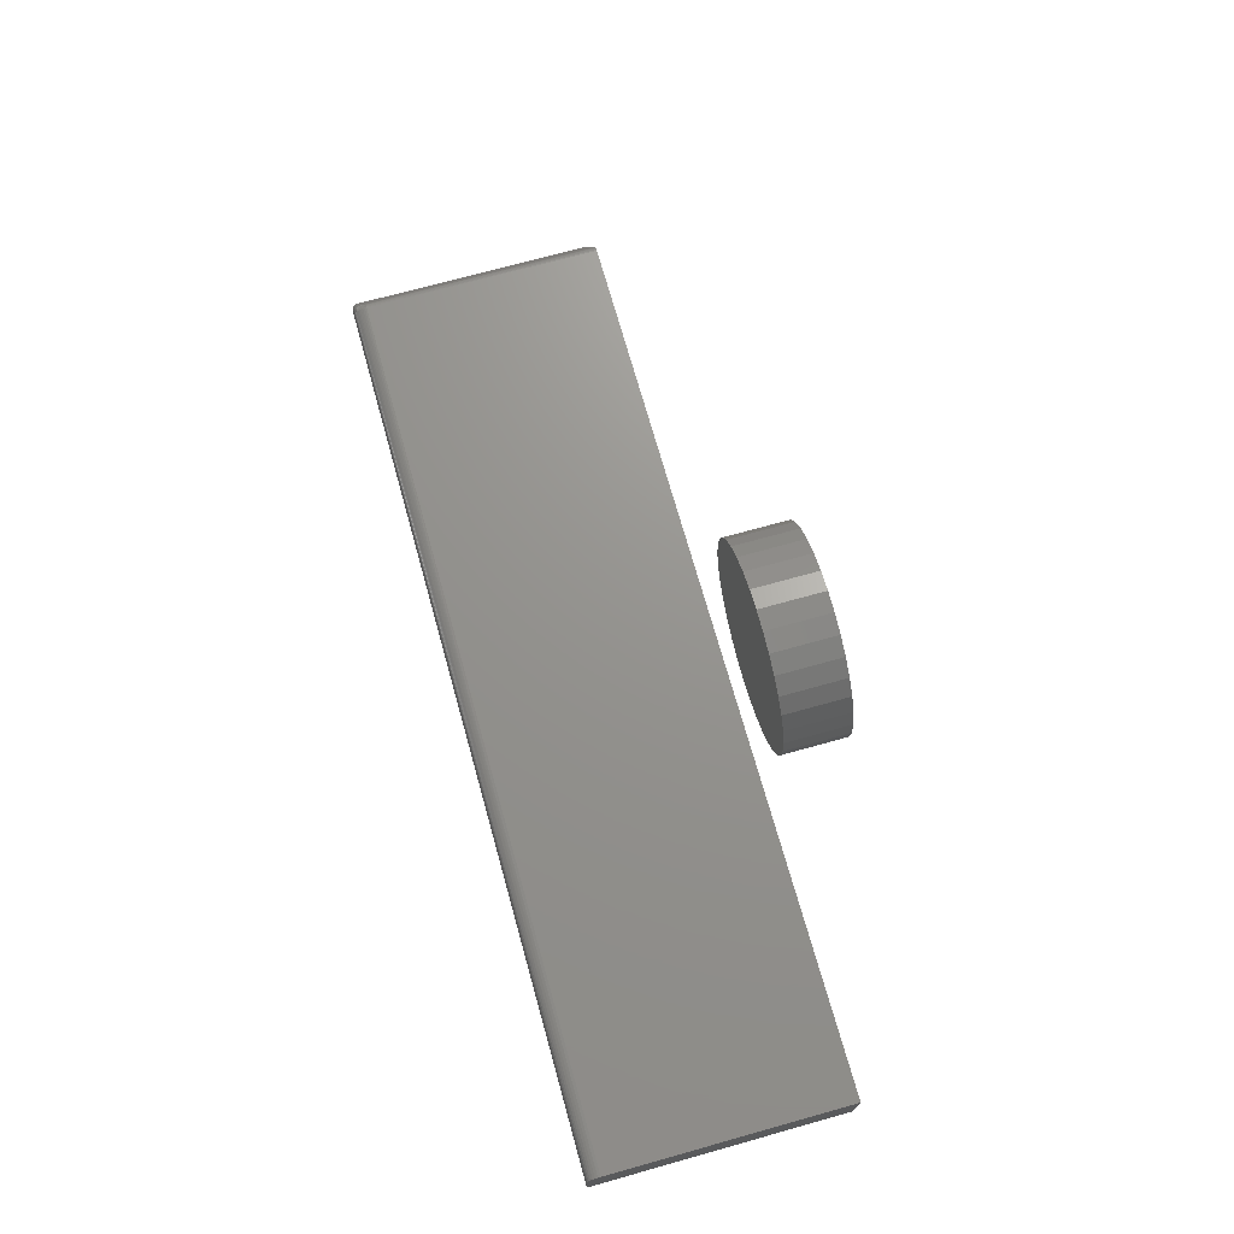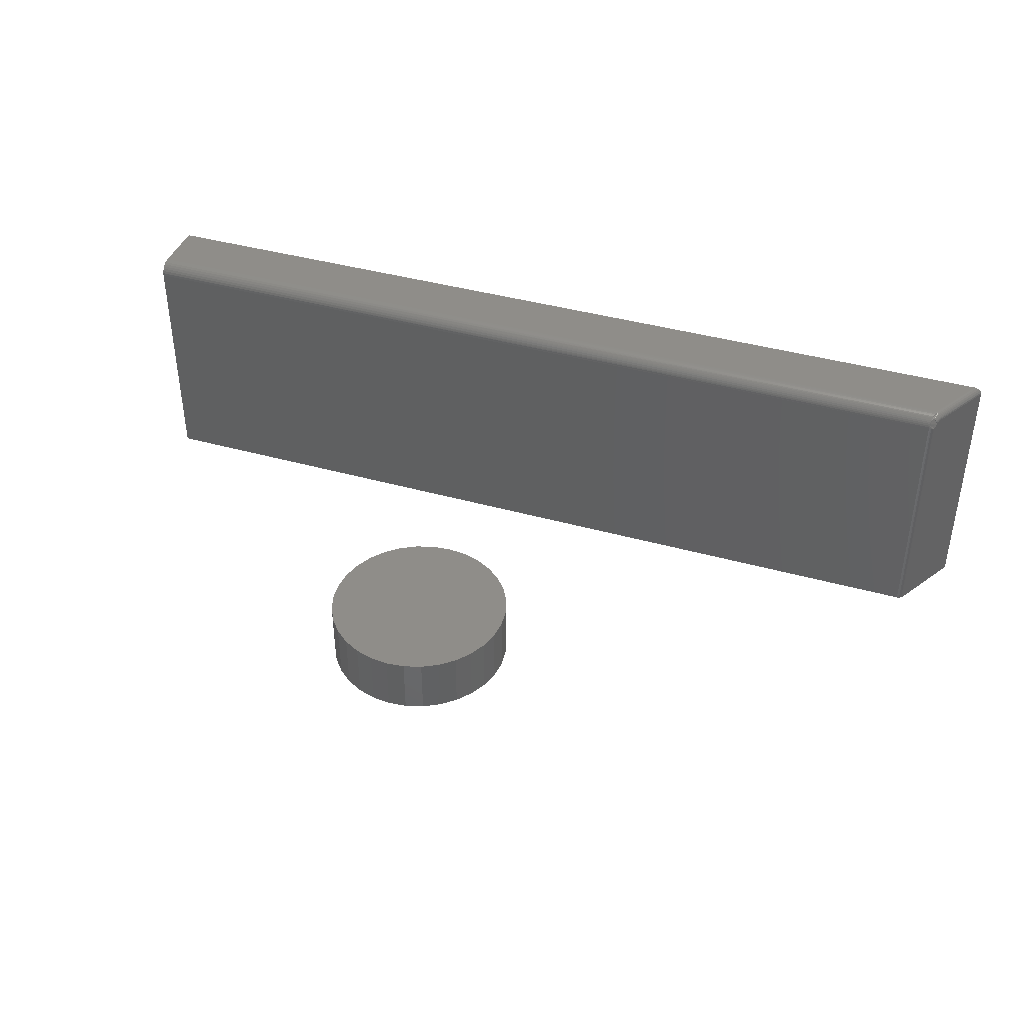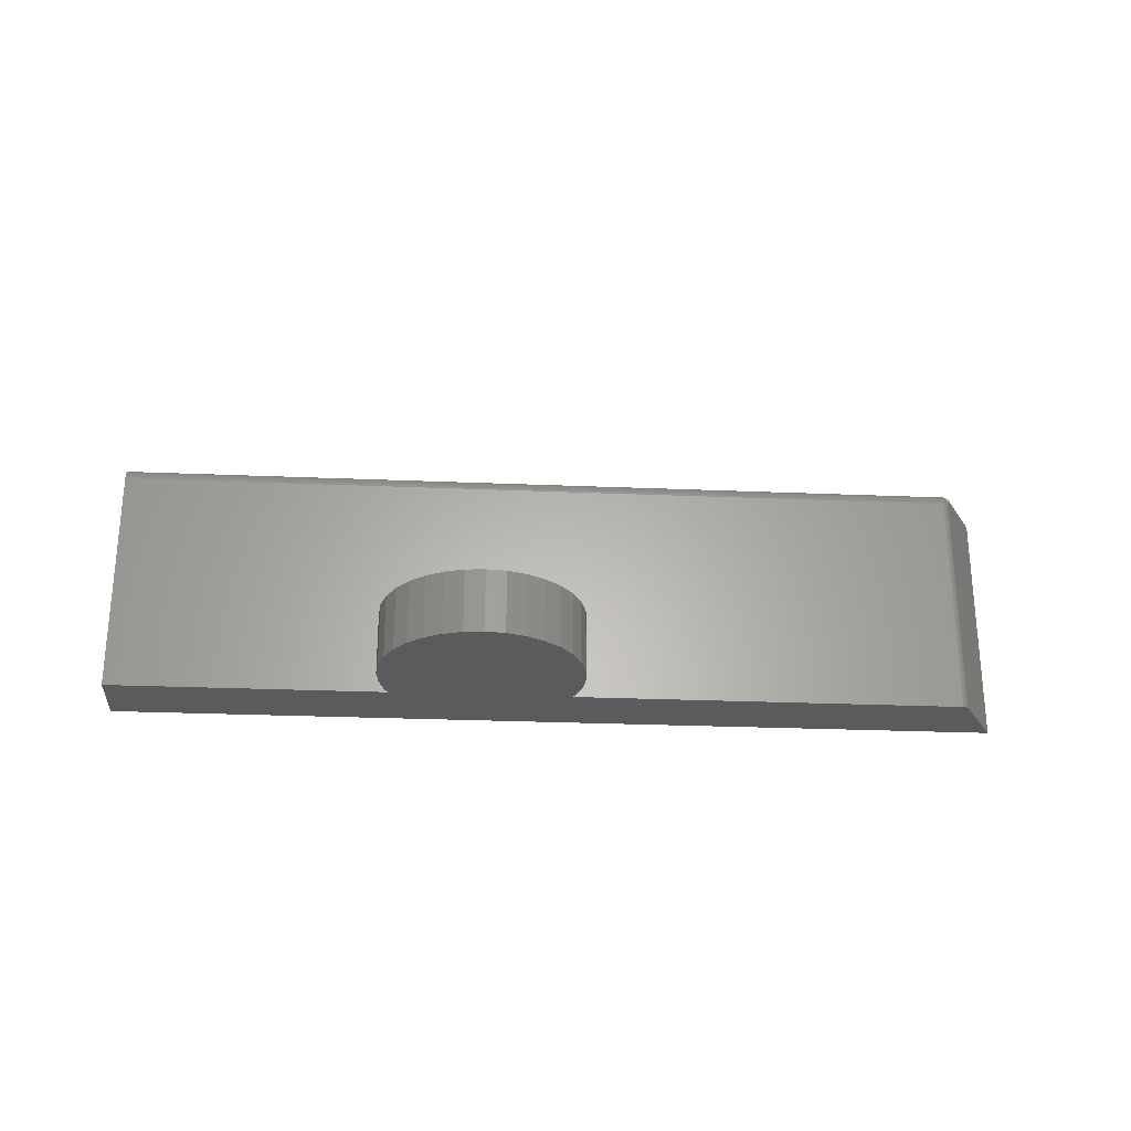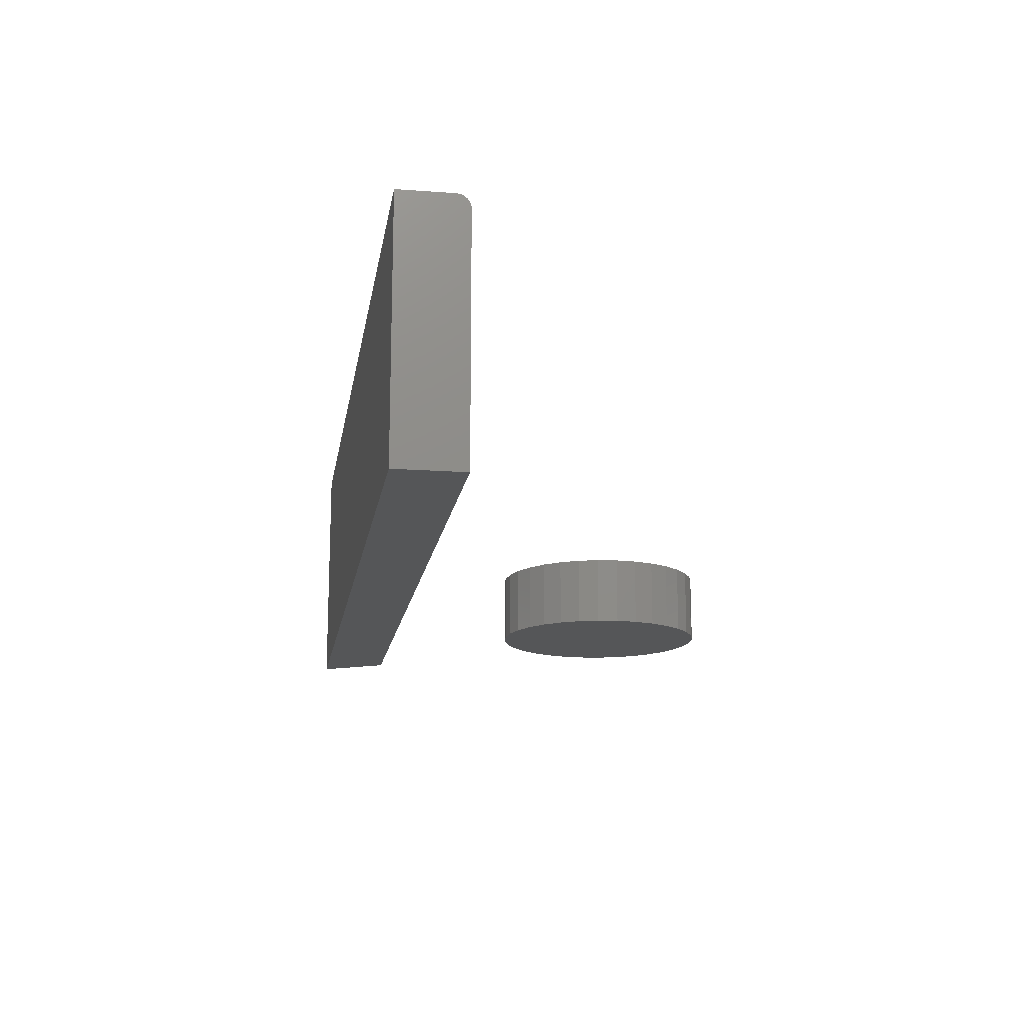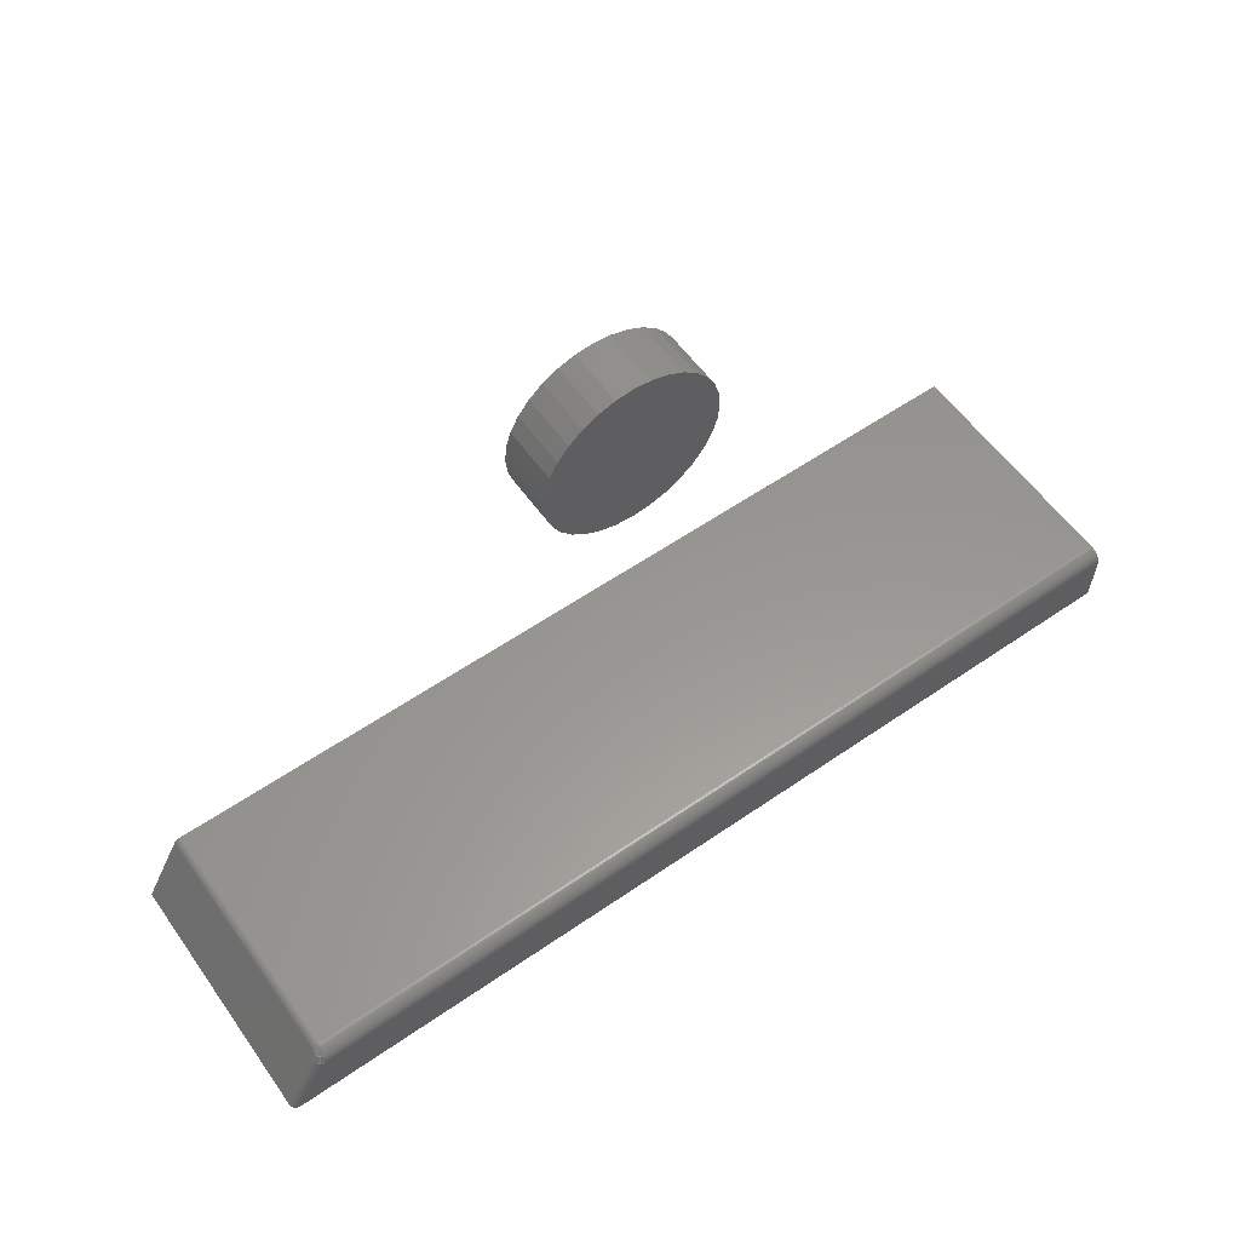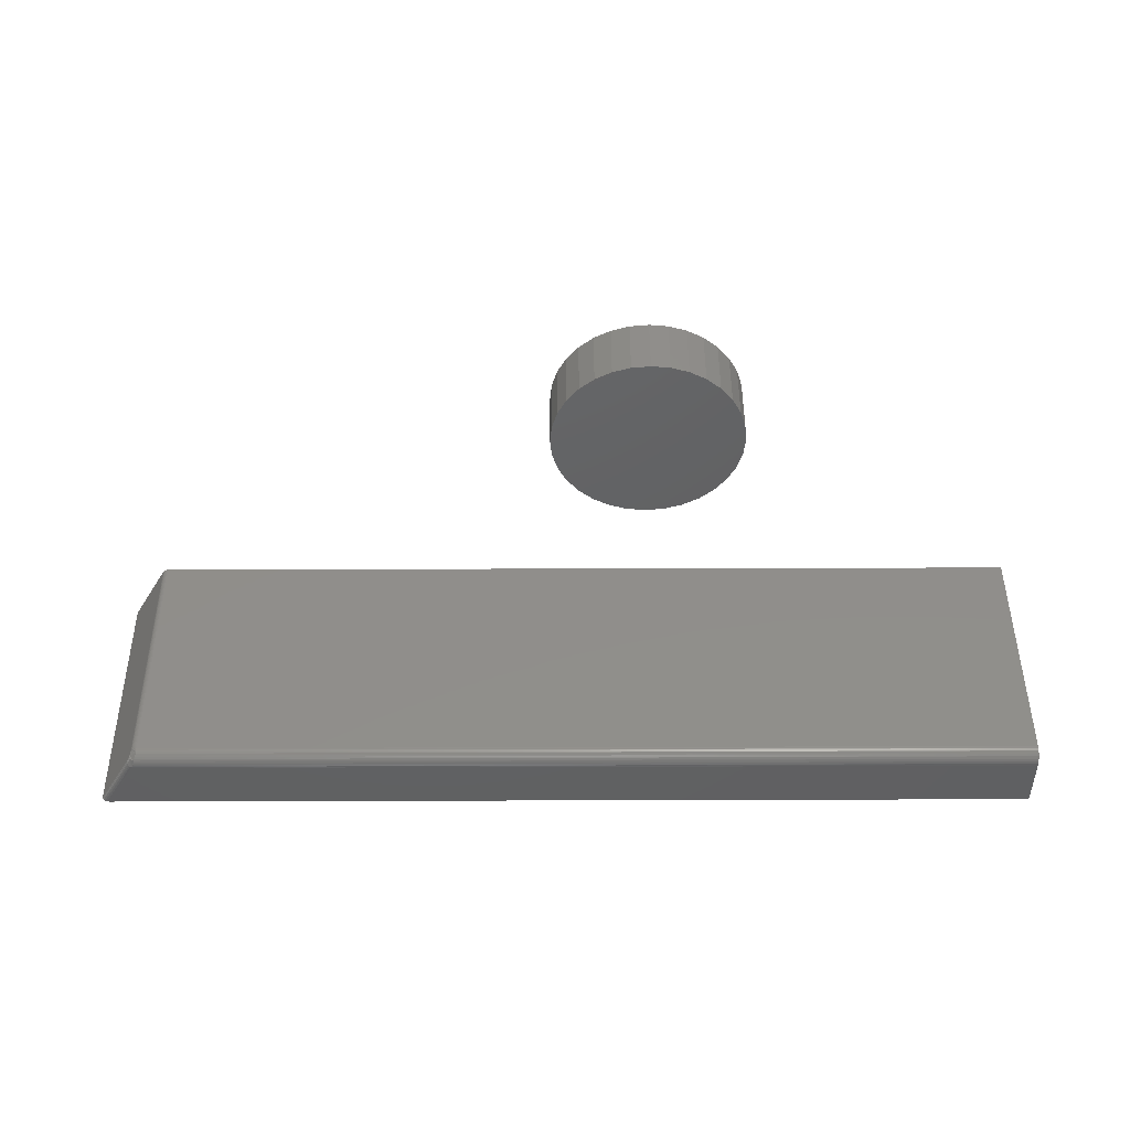
<metadata>
{"format":"stl","ext":"stl","renderer":"f3d","projection":"perspective","resolution":1024,"background":"white","views":[{"elev":71.0,"azim":-105.6,"up":"+Z"},{"elev":40.7,"azim":19.0,"up":"+Y"},{"elev":-27.1,"azim":-3.7,"up":"+Y"},{"elev":-15.4,"azim":-98.8,"up":"+Y"},{"elev":58.5,"azim":144.6,"up":"+Z"},{"elev":46.6,"azim":179.8,"up":"+Z"}]}
</metadata>
<code>
# stl→obj: 128 verts, 248 faces
v 0.2602 0.2891 -0.1723
v -0.75 0.2888 -0.1692
v 0.2597 0.289 -0.1707
v -0.75 0.2891 -0.1723
v -0.75 0.2765 -0.157
v 0.2559 0.2778 -0.1573
v -0.75 0.2794 -0.1579
v -0.75 0.2821 -0.1593
v 0.2564 0.2817 -0.159
v 0.2568 0.2835 -0.1603
v -0.75 0.2845 -0.1612
v -0.75 0.2864 -0.1636
v 0.2576 0.2861 -0.1631
v 0.258 0.287 -0.1645
v -0.75 0.2879 -0.1663
v 0.2584 0.2877 -0.1659
v 0.2588 0.2883 -0.1675
v 0.2593 0.2887 -0.169
v -0.75 0.2734 -0.1567
v 0.2557 0.2734 -0.1567
v 0.2558 0.2756 -0.1568
v 0.2561 0.2798 -0.158
v 0.2572 0.2851 -0.1618
v 0.2957 0.2891 -0.2344
v -0.75 0.2891 -0.2344
v 0.267 0.2812 -0.1684
v 0.2656 0.2809 -0.166
v 0.2644 0.2798 -0.1638
v 0.3047 0.2812 -0.2344
v 0.2636 0.2785 -0.1624
v 0.2628 0.2761 -0.1611
v 0.2625 0.2734 -0.1606
v 0.2625 -1.755e-18 -0.1606
v 0.3047 0 -0.2344
v -0.75 5.423e-17 -0.1567
v 0.2557 -1.597e-18 -0.1567
v -0.75 5.855e-17 -0.2344
v 0.2617 -1.774e-18 -0.1595
v 0.2608 -1.775e-18 -0.1585
v 0.2597 -1.756e-18 -0.1577
v 0.2584 -1.72e-18 -0.1571
v 0.2571 -1.666e-18 -0.1568
v 0.2985 0.2887 -0.2344
v 0.301 0.2875 -0.2344
v 0.303 0.2858 -0.2344
v 0.3043 0.2835 -0.2344
v 0.2617 0.2734 -0.1595
v 0.2608 0.2734 -0.1585
v 0.2597 0.2734 -0.1577
v 0.2584 0.2734 -0.1571
v 0.2571 0.2734 -0.1568
v 0.2669 0.2828 -0.1685
v 0.2615 0.2889 -0.1715
v 0.265 0.2868 -0.1695
v 0.2659 0.2856 -0.1691
v 0.264 0.2877 -0.1701
v 0.2628 0.2885 -0.1708
v 0.2665 0.2842 -0.1687
v 0.2639 0.281 -0.1632
v 0.2601 0.285 -0.1625
v 0.2613 0.2842 -0.1624
v 0.2632 0.2821 -0.1628
v 0.2623 0.2832 -0.1625
v 0.2589 0.2856 -0.1627
v -0.3387 -0.07031 0.1632
v -0.2954 -0.07031 0.1632
v -0.317 -0.07031 0.1653
v -0.3595 -0.07031 0.1568
v -0.2745 -0.07031 0.1568
v -0.3787 -0.07031 0.1466
v -0.2553 -0.07031 0.1466
v -0.2553 -0.07031 -0.03803
v -0.3595 -0.07031 -0.04829
v -0.2745 -0.07031 -0.04829
v -0.3387 -0.07031 -0.05461
v -0.2954 -0.07031 -0.05461
v -0.317 -0.07031 -0.05674
v -0.2385 -0.07031 0.1328
v -0.3955 -0.07031 0.1328
v -0.2247 -0.07031 0.116
v -0.4093 -0.07031 0.116
v -0.2145 -0.07031 0.09676
v -0.4196 -0.07031 0.09676
v -0.2081 -0.07031 0.07594
v -0.4259 -0.07031 0.07594
v -0.206 -0.07031 0.05428
v -0.428 -0.07031 0.05428
v -0.2081 -0.07031 0.03262
v -0.4259 -0.07031 0.03262
v -0.2145 -0.07031 0.01179
v -0.4196 -0.07031 0.01179
v -0.2247 -0.07031 -0.007403
v -0.4093 -0.07031 -0.007403
v -0.2385 -0.07031 -0.02423
v -0.3955 -0.07031 -0.02423
v -0.3787 -0.07031 -0.03803
v -0.317 6.861e-17 0.1653
v -0.2954 7.09e-17 0.1632
v -0.3387 6.609e-17 0.1632
v -0.3595 6.343e-17 0.1568
v -0.2745 7.286e-17 0.1568
v -0.3787 6.073e-17 0.1466
v -0.2553 7.442e-17 0.1466
v -0.2745 6.147e-17 -0.04829
v -0.3595 5.204e-17 -0.04829
v -0.2553 6.417e-17 -0.03803
v -0.3387 5.4e-17 -0.05461
v -0.2954 5.881e-17 -0.05461
v -0.317 5.629e-17 -0.05674
v -0.3787 5.048e-17 -0.03803
v -0.3955 4.938e-17 -0.02423
v -0.2385 6.681e-17 -0.02423
v -0.4093 4.878e-17 -0.007403
v -0.2247 6.927e-17 -0.007403
v -0.4196 4.87e-17 0.01179
v -0.2145 7.148e-17 0.01179
v -0.4259 4.916e-17 0.03262
v -0.2081 7.334e-17 0.03262
v -0.428 5.012e-17 0.05428
v -0.206 7.478e-17 0.05428
v -0.4259 5.156e-17 0.07594
v -0.2081 7.574e-17 0.07594
v -0.4196 5.342e-17 0.09676
v -0.2145 7.62e-17 0.09676
v -0.4093 5.563e-17 0.116
v -0.2247 7.612e-17 0.116
v -0.3955 5.809e-17 0.1328
v -0.2385 7.552e-17 0.1328
f 1 2 3
f 1 4 2
f 5 6 7
f 8 9 10
f 8 10 11
f 12 13 14
f 12 14 15
f 15 14 16
f 15 16 17
f 15 17 2
f 2 17 18
f 2 18 3
f 19 20 5
f 5 20 21
f 5 21 6
f 9 8 22
f 22 8 7
f 22 7 6
f 13 12 23
f 23 12 11
f 23 11 10
f 24 25 1
f 1 25 4
f 26 27 28
f 29 26 28
f 29 28 30
f 29 30 31
f 29 31 32
f 29 32 33
f 29 33 34
f 19 35 20
f 20 35 36
f 37 34 33
f 37 33 38
f 37 38 39
f 37 39 40
f 37 40 41
f 37 41 42
f 37 42 36
f 37 36 35
f 29 43 44
f 29 44 45
f 29 45 46
f 34 37 25
f 34 25 24
f 34 24 43
f 34 43 29
f 33 32 38
f 38 32 47
f 38 47 39
f 39 47 48
f 39 48 40
f 40 48 49
f 40 49 41
f 41 49 50
f 41 50 42
f 42 50 51
f 42 51 36
f 36 51 20
f 26 46 52
f 26 29 46
f 24 53 43
f 24 1 53
f 54 55 45
f 45 44 54
f 54 44 56
f 56 44 43
f 56 43 57
f 43 53 57
f 45 55 46
f 46 55 58
f 46 58 52
f 59 27 26
f 22 6 31
f 6 47 31
f 6 48 47
f 6 49 48
f 49 6 21
f 21 50 49
f 21 51 50
f 51 21 20
f 31 47 32
f 56 57 60
f 61 56 60
f 54 56 61
f 28 27 59
f 30 28 59
f 30 59 62
f 30 62 63
f 30 63 61
f 30 61 60
f 30 60 64
f 30 64 22
f 30 22 31
f 53 1 3
f 53 3 18
f 53 18 17
f 53 17 16
f 53 16 14
f 53 14 13
f 53 13 64
f 53 64 60
f 53 60 57
f 64 13 23
f 64 23 10
f 64 10 9
f 64 9 22
f 26 52 59
f 59 52 58
f 59 58 62
f 62 58 55
f 62 55 63
f 63 55 54
f 63 54 61
f 19 37 35
f 11 12 15
f 11 15 2
f 11 2 4
f 25 37 19
f 25 19 5
f 25 5 7
f 25 7 8
f 25 8 11
f 25 11 4
f 65 66 67
f 66 65 68
f 66 68 69
f 69 68 70
f 69 70 71
f 72 73 74
f 74 73 75
f 74 75 76
f 76 75 77
f 71 70 78
f 78 70 79
f 78 79 80
f 80 79 81
f 80 81 82
f 82 81 83
f 82 83 84
f 84 83 85
f 84 85 86
f 86 85 87
f 86 87 88
f 88 87 89
f 88 89 90
f 90 89 91
f 90 91 92
f 92 91 93
f 92 93 94
f 94 93 95
f 94 95 72
f 72 95 96
f 72 96 73
f 97 98 99
f 100 99 98
f 101 100 98
f 102 100 101
f 103 102 101
f 104 105 106
f 107 105 104
f 108 107 104
f 109 107 108
f 105 110 106
f 106 110 111
f 106 111 112
f 112 111 113
f 112 113 114
f 114 113 115
f 114 115 116
f 116 115 117
f 116 117 118
f 118 117 119
f 118 119 120
f 120 119 121
f 120 121 122
f 122 121 123
f 122 123 124
f 124 123 125
f 124 125 126
f 126 125 127
f 126 127 128
f 128 127 102
f 128 102 103
f 120 86 118
f 118 86 88
f 118 88 116
f 116 88 90
f 116 90 114
f 114 90 92
f 114 92 112
f 112 92 94
f 112 94 106
f 106 94 72
f 106 72 104
f 104 72 74
f 104 74 108
f 108 74 76
f 108 76 109
f 109 76 77
f 109 77 107
f 107 77 75
f 107 75 105
f 105 75 73
f 105 73 110
f 110 73 96
f 110 96 111
f 111 96 95
f 111 95 113
f 113 95 93
f 113 93 115
f 115 93 91
f 115 91 117
f 117 91 89
f 117 89 119
f 119 89 87
f 119 87 121
f 121 87 85
f 121 85 123
f 123 85 83
f 123 83 125
f 125 83 81
f 125 81 127
f 127 81 79
f 127 79 102
f 102 79 70
f 102 70 100
f 100 70 68
f 100 68 99
f 99 68 65
f 99 65 97
f 97 65 67
f 97 67 98
f 98 67 66
f 98 66 101
f 101 66 69
f 101 69 103
f 103 69 71
f 103 71 128
f 128 71 78
f 128 78 126
f 126 78 80
f 126 80 124
f 124 80 82
f 124 82 122
f 122 82 84
f 122 84 120
f 120 84 86

</code>
